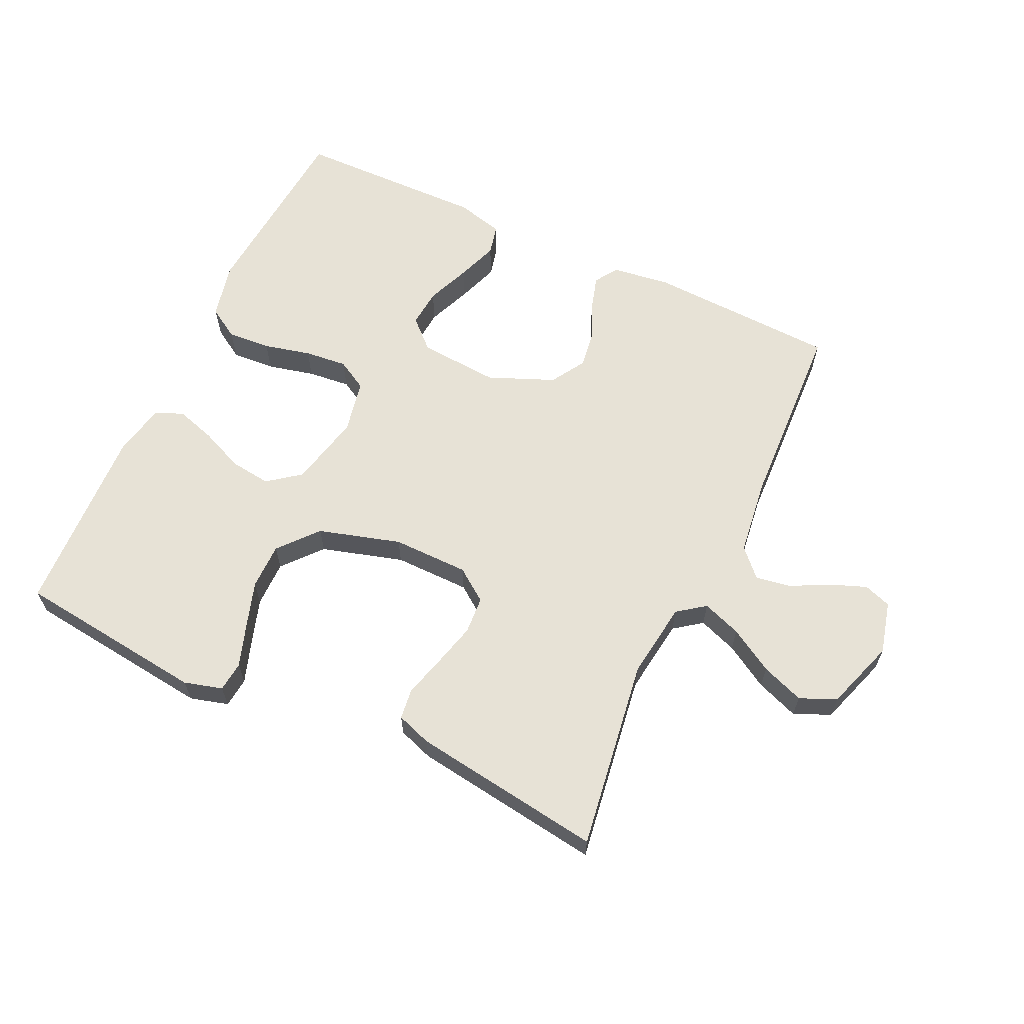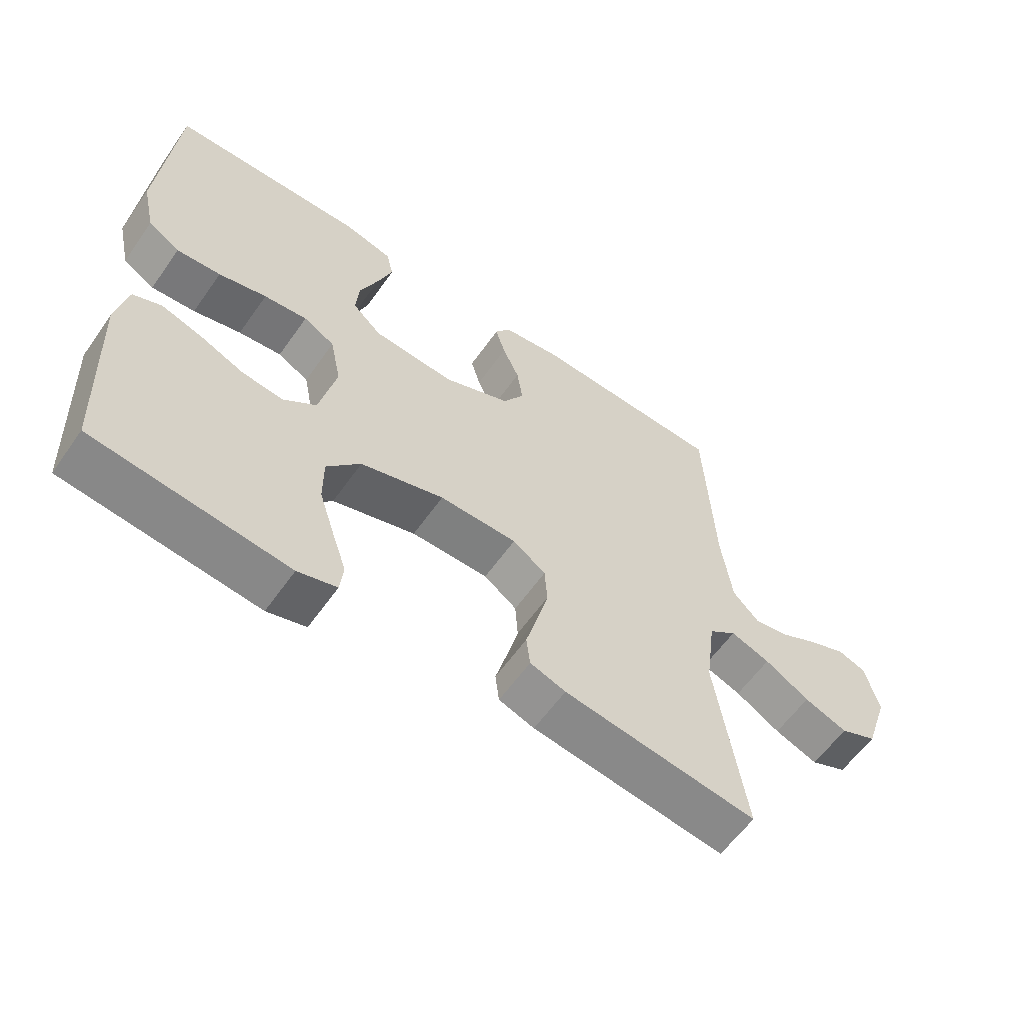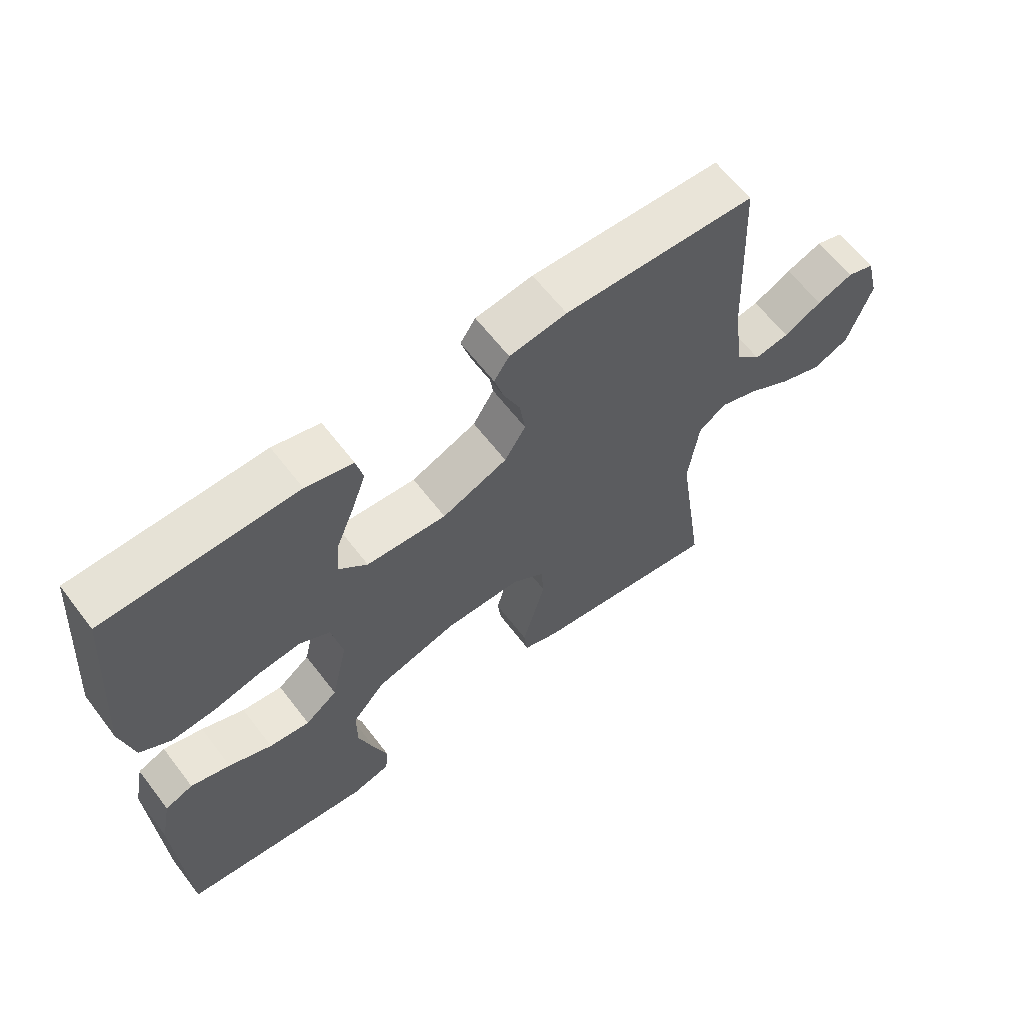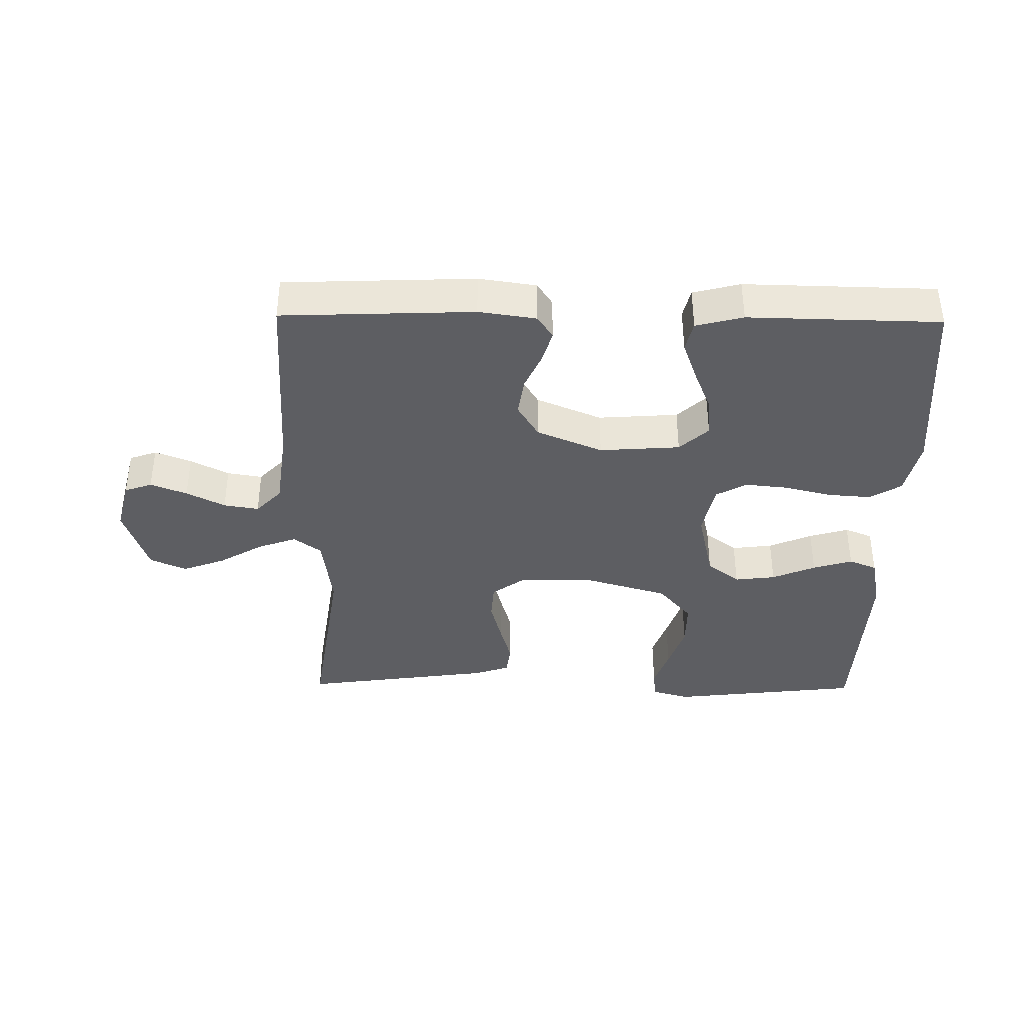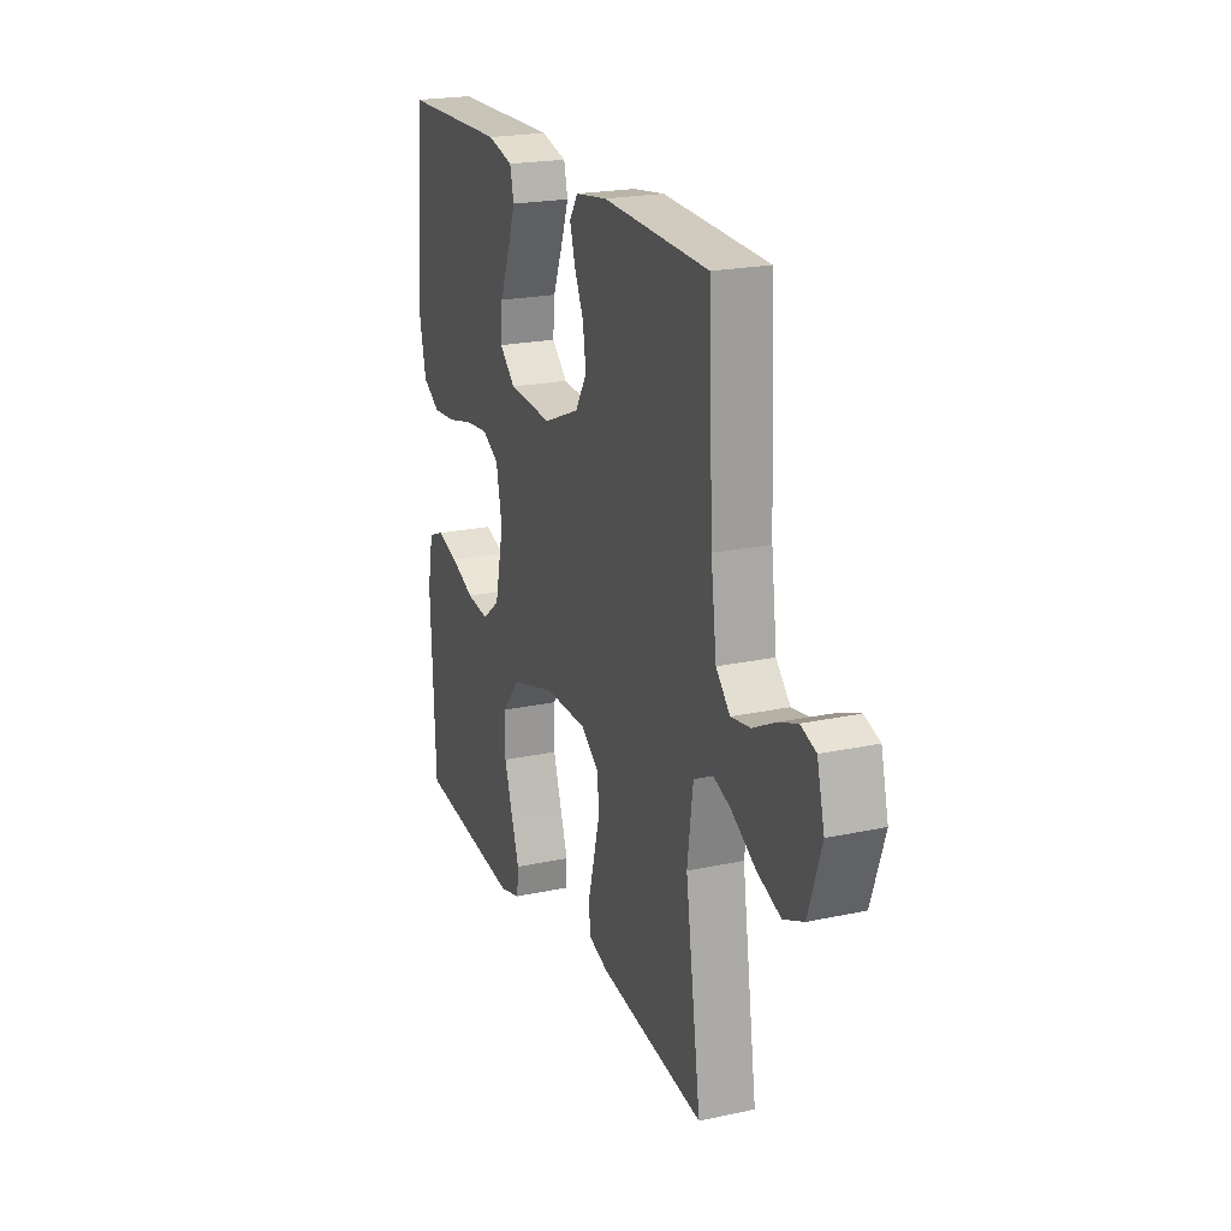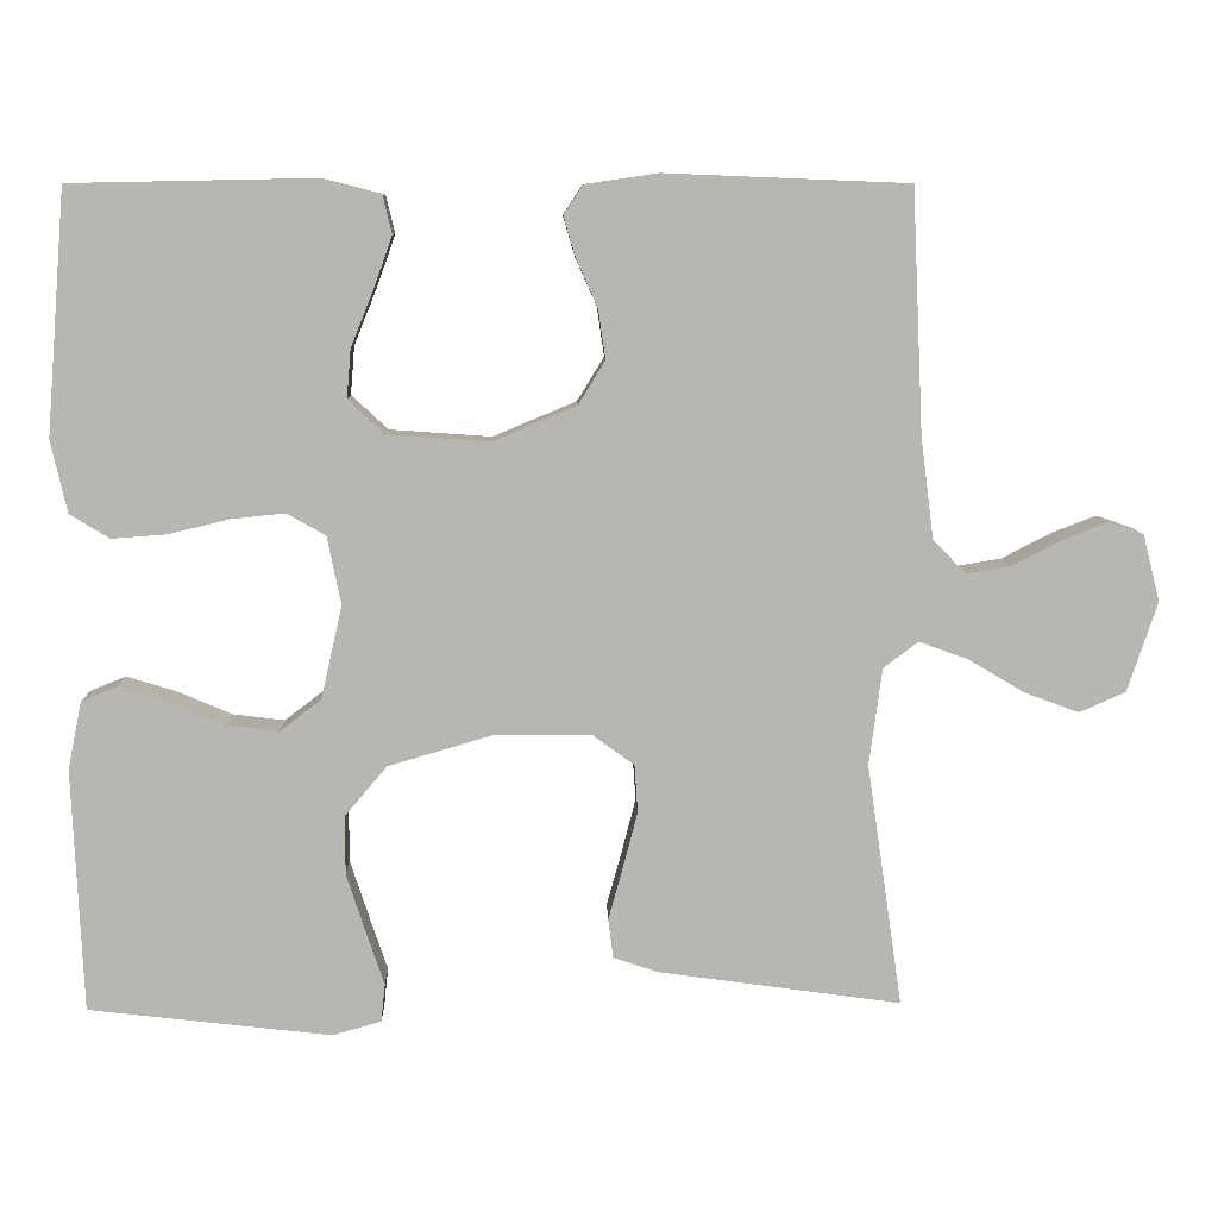
<metadata>
{"format":"obj","ext":"obj","renderer":"f3d","projection":"perspective","resolution":1024,"background":"white","views":[{"elev":63.0,"azim":-154.8,"up":"+Y"},{"elev":-59.7,"azim":145.0,"up":"+Z"},{"elev":62.7,"azim":142.6,"up":"+Z"},{"elev":-38.4,"azim":-0.8,"up":"+Y"},{"elev":21.3,"azim":-111.0,"up":"+Z"},{"elev":8.6,"azim":178.4,"up":"+Z"}]}
</metadata>
<code>
v 0.5 0.07 0.5
v 0.524 0.07 0.2
v 0.504 0.07 0.111
v 0.455 0.07 0.081
v 0.387 0.07 0.086
v 0.313 0.07 0.104
v 0.246 0.07 0.111
v 0.198 0.07 0.084
v 0.181 0.07 0
v 0.207 0.07 -0.115
v 0.258 0.07 -0.154
v 0.322 0.07 -0.146
v 0.39 0.07 -0.117
v 0.452 0.07 -0.098
v 0.496 0.07 -0.116
v 0.513 0.07 -0.2
v 0.5 0.07 -0.5
v 0.2 0.07 -0.535
v 0.14 0.07 -0.518
v 0.135 0.07 -0.471
v 0.157 0.07 -0.406
v 0.181 0.07 -0.332
v 0.181 0.07 -0.259
v 0.129 0.07 -0.198
v 0 0.07 -0.16
v -0.12 0.07 -0.161
v -0.171 0.07 -0.198
v -0.175 0.07 -0.257
v -0.157 0.07 -0.326
v -0.139 0.07 -0.391
v -0.145 0.07 -0.439
v -0.2 0.07 -0.458
v -0.5 0.07 -0.5
v -0.456 0.07 -0.2
v -0.472 0.07 -0.08
v -0.515 0.07 -0.048
v -0.576 0.07 -0.07
v -0.645 0.07 -0.111
v -0.712 0.07 -0.136
v -0.769 0.07 -0.111
v -0.806 0.07 0
v -0.785 0.07 0.082
v -0.742 0.07 0.097
v -0.685 0.07 0.075
v -0.625 0.07 0.044
v -0.57 0.07 0.035
v -0.53 0.07 0.077
v -0.514 0.07 0.2
v -0.5 0.07 0.5
v -0.2 0.07 0.512
v -0.11 0.07 0.499
v -0.086 0.07 0.463
v -0.101 0.07 0.412
v -0.127 0.07 0.354
v -0.136 0.07 0.293
v -0.103 0.07 0.239
v 0 0.07 0.196
v 0.126 0.07 0.205
v 0.171 0.07 0.247
v 0.166 0.07 0.307
v 0.138 0.07 0.376
v 0.115 0.07 0.44
v 0.126 0.07 0.487
v 0.2 0.07 0.506
v 0.5 0 0.5
v 0.524 0 0.2
v 0.504 0 0.111
v 0.455 0 0.081
v 0.387 0 0.086
v 0.313 0 0.104
v 0.246 0 0.111
v 0.198 0 0.084
v 0.181 0 0
v 0.207 0 -0.115
v 0.258 0 -0.154
v 0.322 0 -0.146
v 0.39 0 -0.117
v 0.452 0 -0.098
v 0.496 0 -0.116
v 0.513 0 -0.2
v 0.5 0 -0.5
v 0.2 0 -0.535
v 0.14 0 -0.518
v 0.135 0 -0.471
v 0.157 0 -0.406
v 0.181 0 -0.332
v 0.181 0 -0.259
v 0.129 0 -0.198
v 0 0 -0.16
v -0.12 0 -0.161
v -0.171 0 -0.198
v -0.175 0 -0.257
v -0.157 0 -0.326
v -0.139 0 -0.391
v -0.145 0 -0.439
v -0.2 0 -0.458
v -0.5 0 -0.5
v -0.456 0 -0.2
v -0.472 0 -0.08
v -0.515 0 -0.048
v -0.576 0 -0.07
v -0.645 0 -0.111
v -0.712 0 -0.136
v -0.769 0 -0.111
v -0.806 0 0
v -0.785 0 0.082
v -0.742 0 0.097
v -0.685 0 0.075
v -0.625 0 0.044
v -0.57 0 0.035
v -0.53 0 0.077
v -0.514 0 0.2
v -0.5 0 0.5
v -0.2 0 0.512
v -0.11 0 0.499
v -0.086 0 0.463
v -0.101 0 0.412
v -0.127 0 0.354
v -0.136 0 0.293
v -0.103 0 0.239
v 0 0 0.196
v 0.126 0 0.205
v 0.171 0 0.247
v 0.166 0 0.307
v 0.138 0 0.376
v 0.115 0 0.44
v 0.126 0 0.487
v 0.2 0 0.506
f 60 61 62 63
f 60 63 64 1
f 51 52 53 54
f 51 54 55
f 48 49 50 51
f 47 48 51 55
f 46 47 55 56
f 42 43 44 45
f 40 41 42 45
f 40 45 46
f 37 38 39 40
f 36 37 40 46
f 35 36 46 56
f 31 32 33 34
f 29 30 31 34
f 28 29 34 35
f 27 28 35
f 26 27 35 56
f 18 19 20 21
f 18 21 22
f 17 18 22 23
f 12 13 14 15
f 12 15 16 17
f 3 4 5 6
f 3 6 7
f 2 3 7
f 59 60 1 2
f 58 59 2 7
f 57 58 7 8
f 25 26 56 57
f 24 25 57 8
f 11 12 17 23
f 10 11 23 24
f 9 10 24
f 8 9 24
f 127 126 125 124
f 65 128 127 124
f 118 117 116 115
f 119 118 115
f 115 114 113 112
f 119 115 112 111
f 120 119 111 110
f 109 108 107 106
f 109 106 105 104
f 110 109 104
f 104 103 102 101
f 110 104 101 100
f 120 110 100 99
f 98 97 96 95
f 98 95 94 93
f 99 98 93 92
f 99 92 91
f 120 99 91 90
f 85 84 83 82
f 86 85 82
f 87 86 82 81
f 79 78 77 76
f 81 80 79 76
f 70 69 68 67
f 71 70 67
f 71 67 66
f 66 65 124 123
f 71 66 123 122
f 72 71 122 121
f 121 120 90 89
f 72 121 89 88
f 87 81 76 75
f 88 87 75 74
f 88 74 73
f 88 73 72
f 1 65 66 2
f 2 66 67 3
f 3 67 68 4
f 4 68 69 5
f 5 69 70 6
f 6 70 71 7
f 7 71 72 8
f 8 72 73 9
f 9 73 74 10
f 10 74 75 11
f 11 75 76 12
f 12 76 77 13
f 13 77 78 14
f 14 78 79 15
f 15 79 80 16
f 16 80 81 17
f 17 81 82 18
f 18 82 83 19
f 19 83 84 20
f 20 84 85 21
f 21 85 86 22
f 22 86 87 23
f 23 87 88 24
f 24 88 89 25
f 25 89 90 26
f 26 90 91 27
f 27 91 92 28
f 28 92 93 29
f 29 93 94 30
f 30 94 95 31
f 31 95 96 32
f 32 96 97 33
f 33 97 98 34
f 34 98 99 35
f 35 99 100 36
f 36 100 101 37
f 37 101 102 38
f 38 102 103 39
f 39 103 104 40
f 40 104 105 41
f 41 105 106 42
f 42 106 107 43
f 43 107 108 44
f 44 108 109 45
f 45 109 110 46
f 46 110 111 47
f 47 111 112 48
f 48 112 113 49
f 49 113 114 50
f 50 114 115 51
f 51 115 116 52
f 52 116 117 53
f 53 117 118 54
f 54 118 119 55
f 55 119 120 56
f 56 120 121 57
f 57 121 122 58
f 58 122 123 59
f 59 123 124 60
f 60 124 125 61
f 61 125 126 62
f 62 126 127 63
f 63 127 128 64
f 64 128 65 1

</code>
